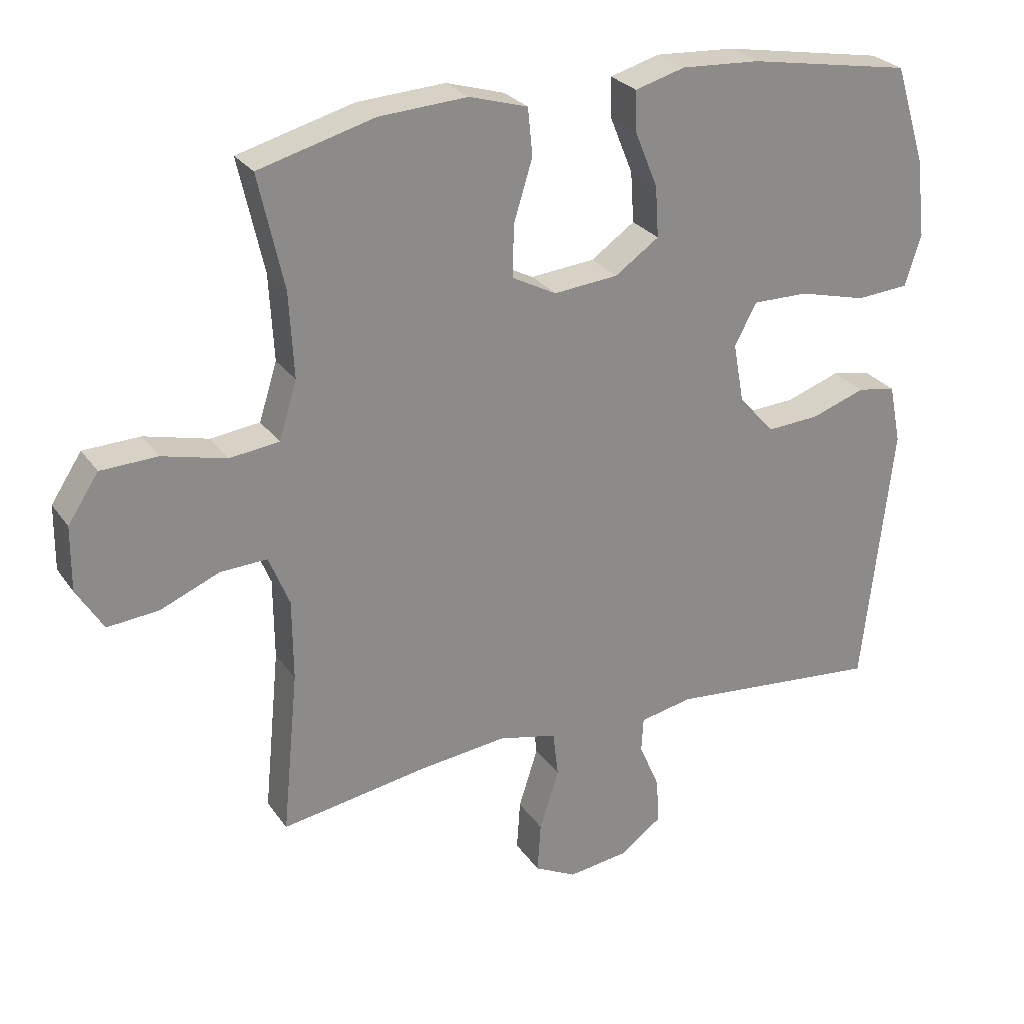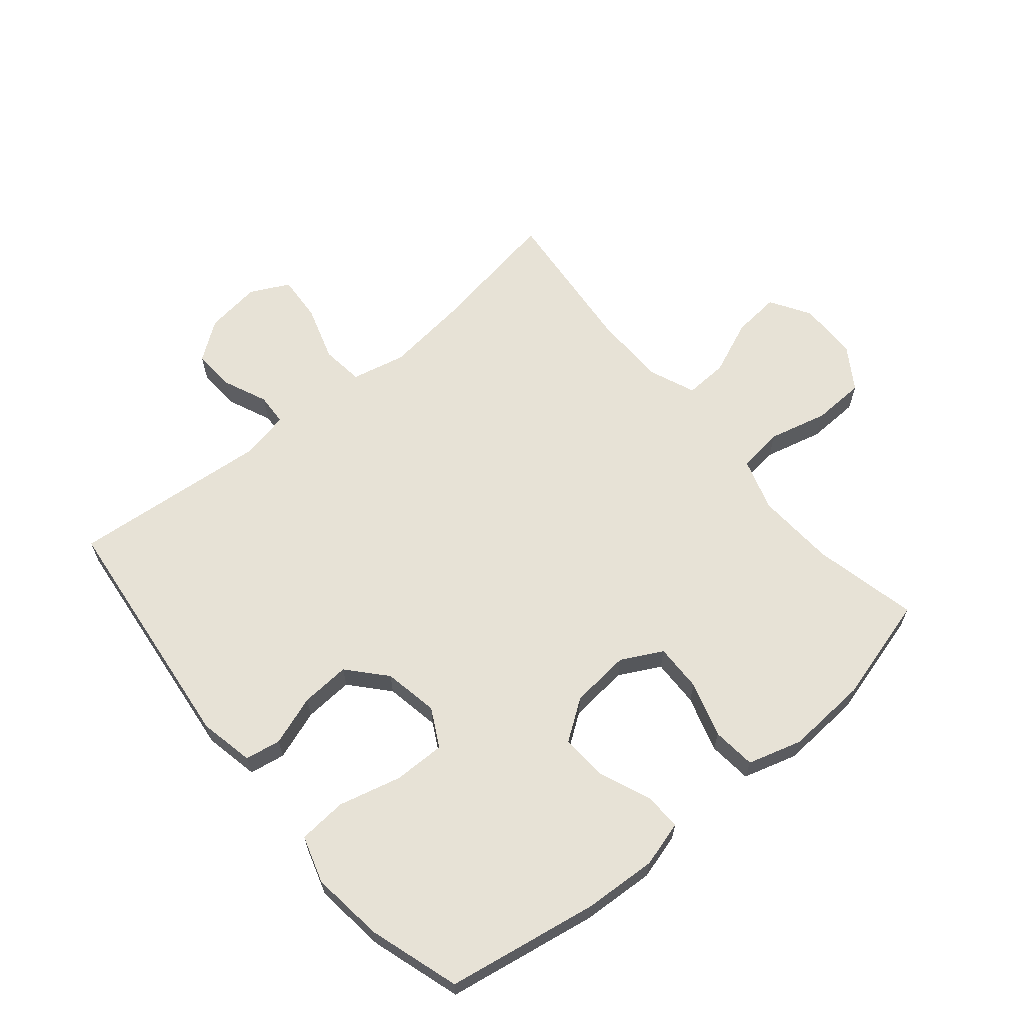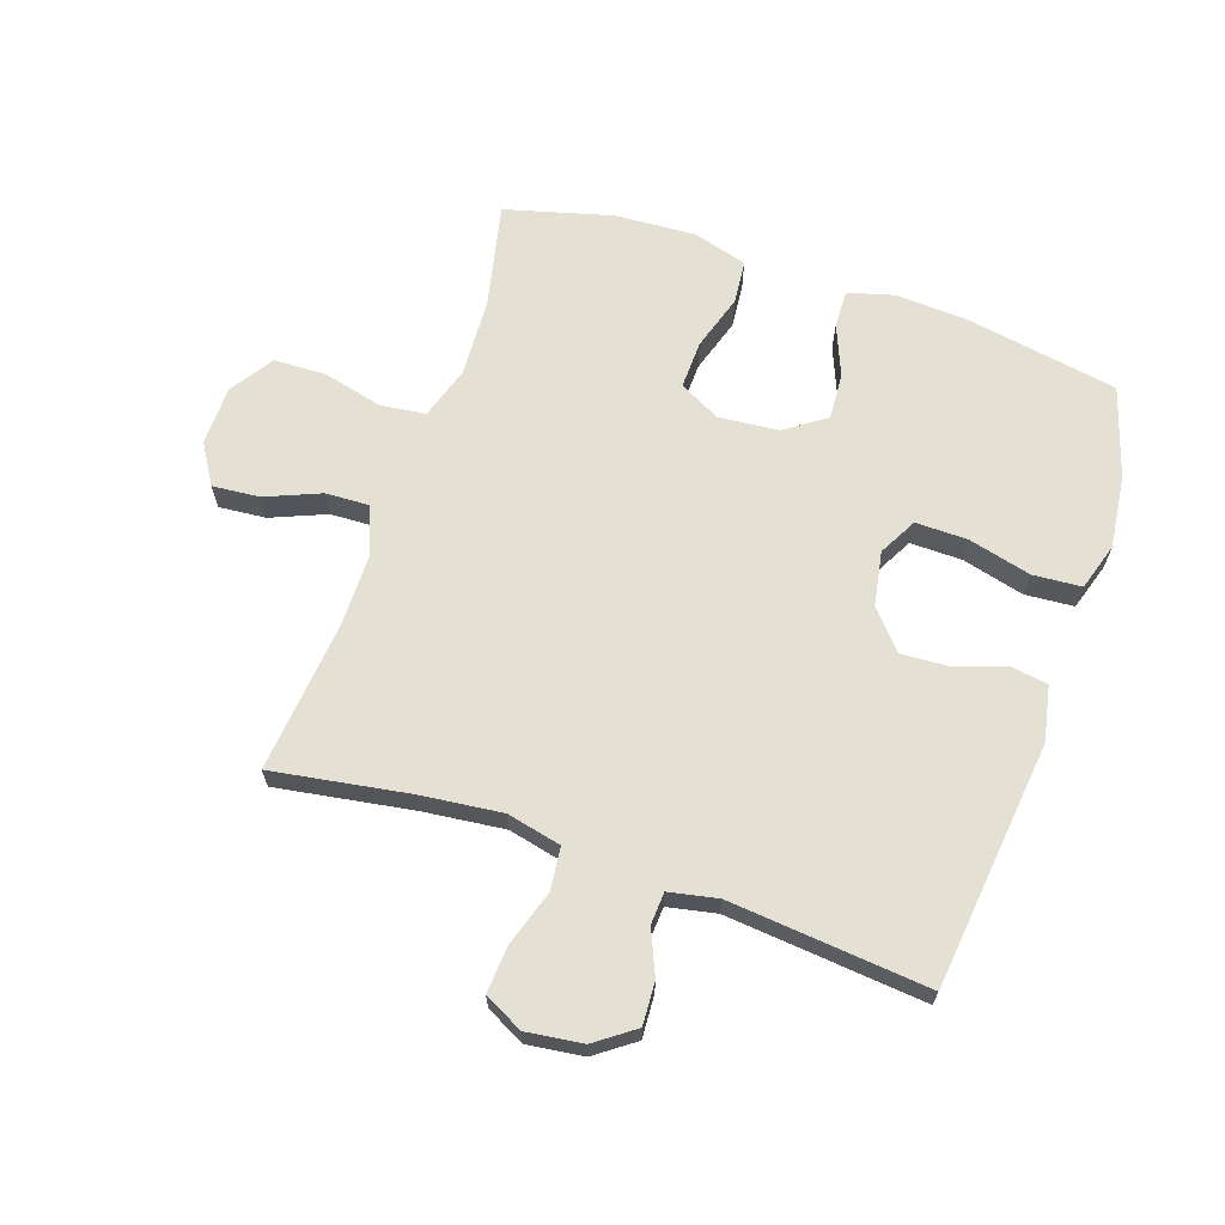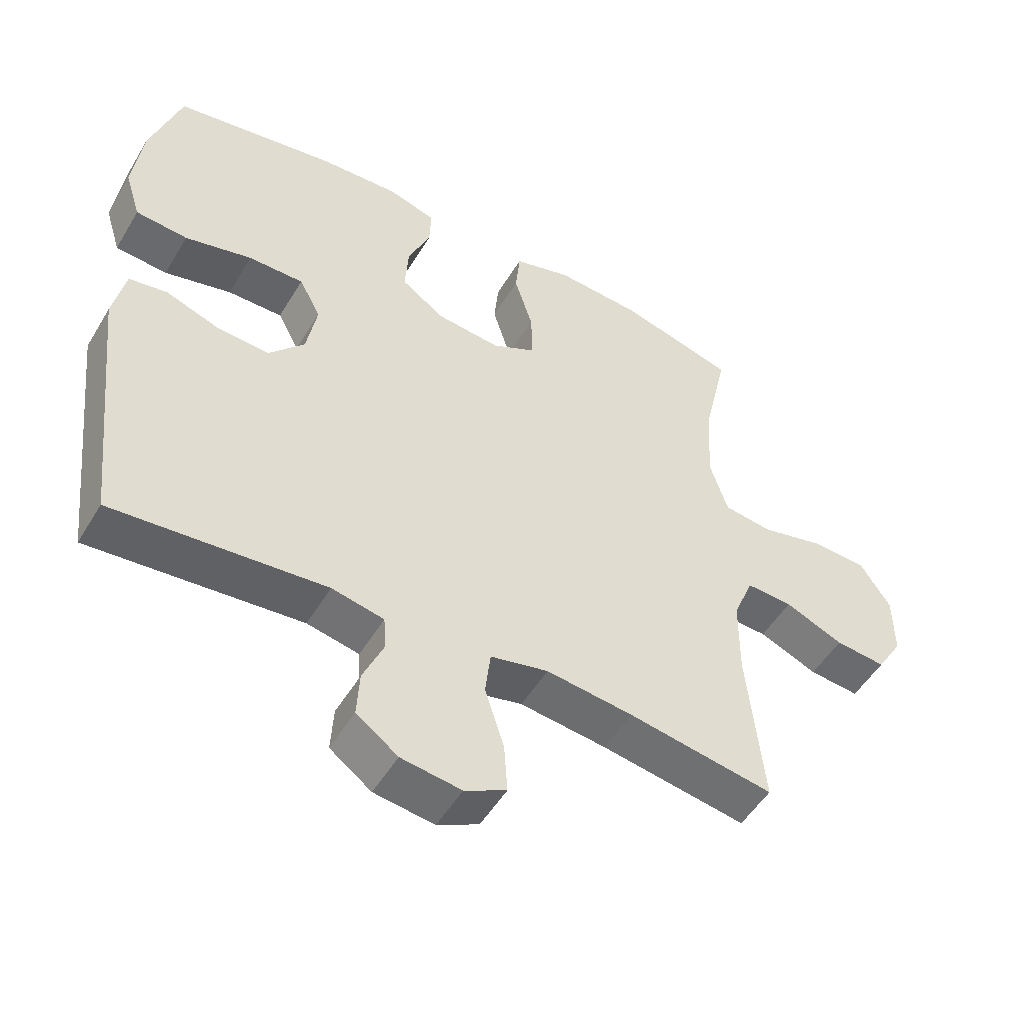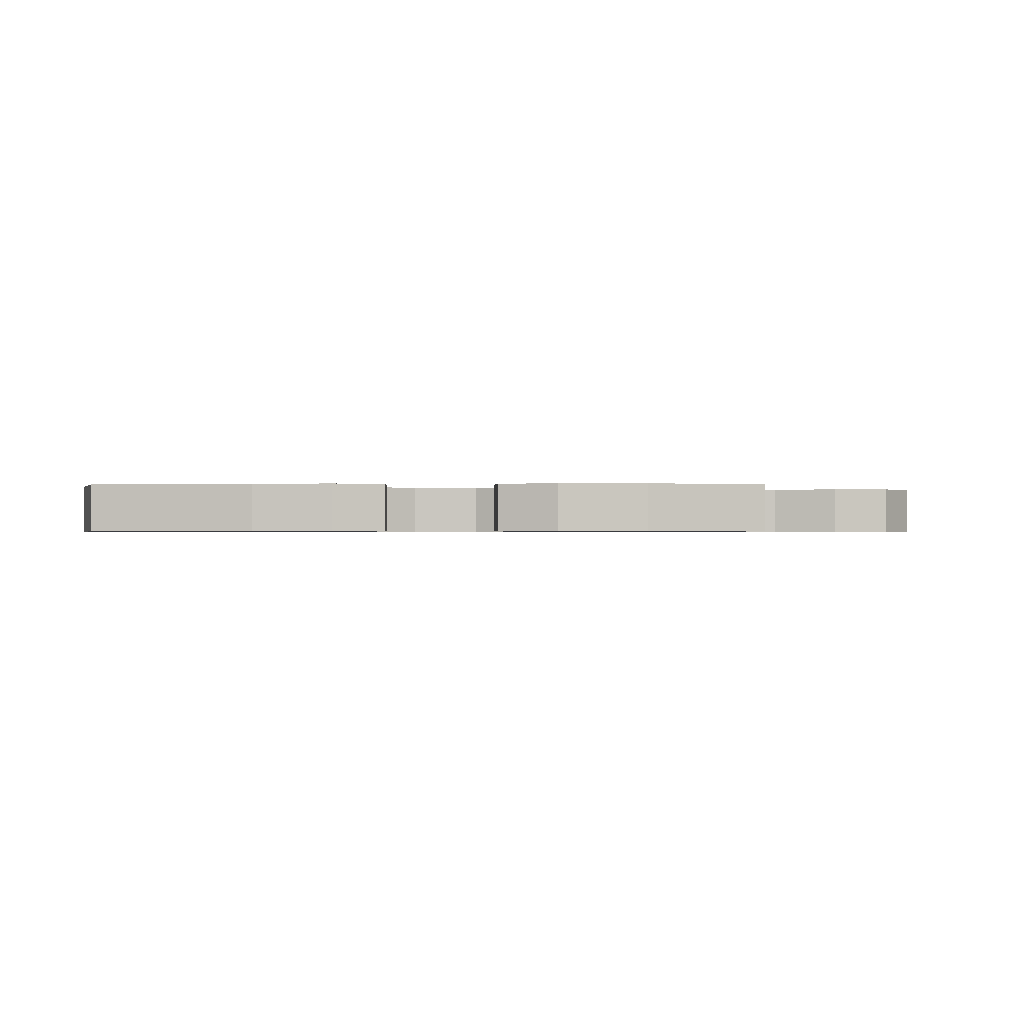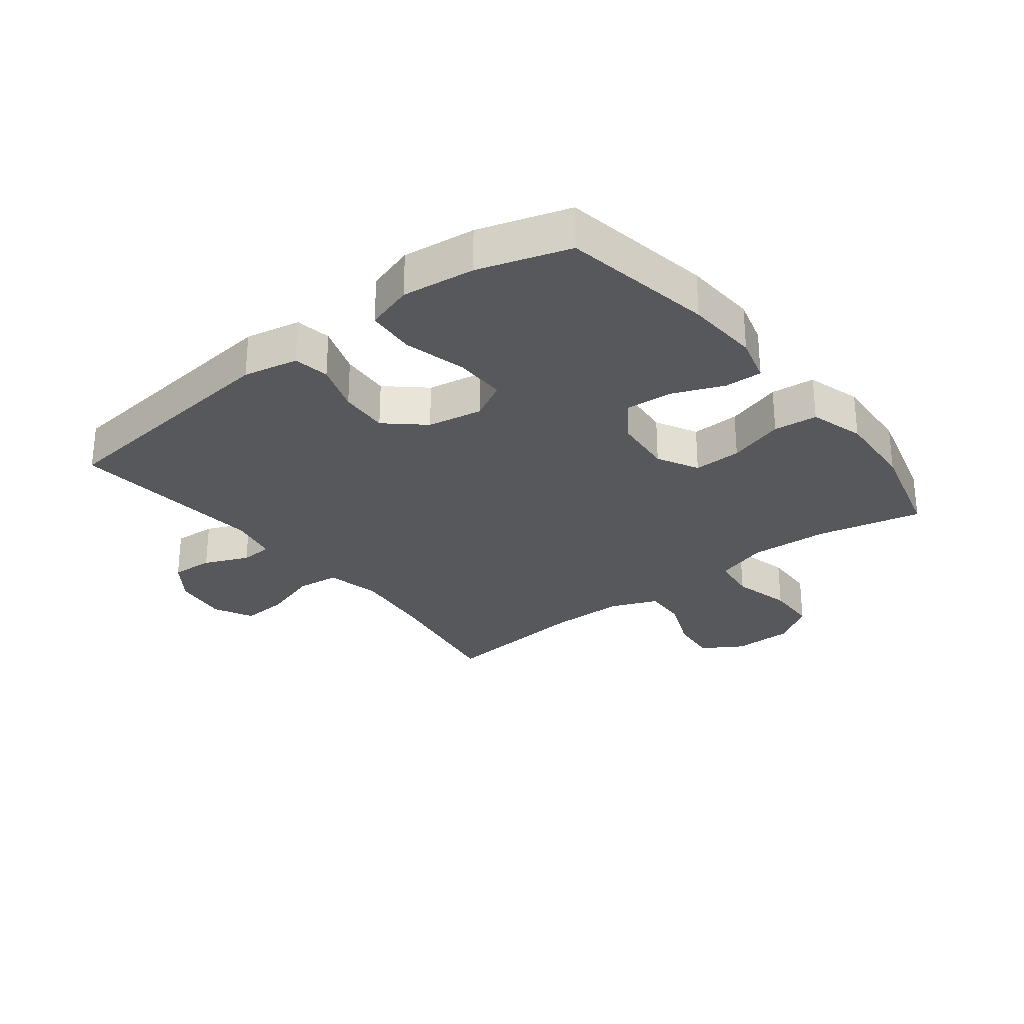
<metadata>
{"format":"obj","ext":"obj","renderer":"f3d","projection":"perspective","resolution":1024,"background":"white","views":[{"elev":26.7,"azim":152.8,"up":"+Z"},{"elev":63.6,"azim":-39.9,"up":"+Y"},{"elev":65.7,"azim":-161.1,"up":"+Y"},{"elev":-51.4,"azim":-30.2,"up":"+Z"},{"elev":-0.6,"azim":1.4,"up":"+Y"},{"elev":-28.2,"azim":-52.0,"up":"+Y"}]}
</metadata>
<code>
v 0.5 0.07 0.5
v 0.462 0.07 0.33
v 0.455 0.07 0.202
v 0.482 0.07 0.116
v 0.556 0.07 0.107
v 0.652 0.07 0.131
v 0.737 0.07 0.128
v 0.783 0.07 0.058
v 0.784 0.07 -0.039
v 0.744 0.07 -0.104
v 0.667 0.07 -0.097
v 0.578 0.07 -0.06
v 0.508 0.07 -0.057
v 0.477 0.07 -0.133
v 0.476 0.07 -0.254
v 0.5 0.07 -0.5
v 0.279 0.07 -0.464
v 0.147 0.07 -0.449
v 0.059 0.07 -0.469
v 0.051 0.07 -0.538
v 0.08 0.07 -0.629
v 0.085 0.07 -0.705
v 0.022 0.07 -0.737
v -0.069 0.07 -0.725
v -0.132 0.07 -0.679
v -0.128 0.07 -0.61
v -0.097 0.07 -0.538
v -0.1 0.07 -0.486
v -0.179 0.07 -0.47
v -0.5 0.07 -0.5
v -0.545 0.07 -0.099
v -0.527 0.07 -0.01
v -0.469 0.07 0
v -0.388 0.07 -0.028
v -0.308 0.07 -0.033
v -0.254 0.07 0.028
v -0.238 0.07 0.117
v -0.271 0.07 0.179
v -0.355 0.07 0.178
v -0.457 0.07 0.152
v -0.536 0.07 0.158
v -0.56 0.07 0.235
v -0.546 0.07 0.353
v -0.5 0.07 0.5
v -0.254 0.07 0.543
v -0.135 0.07 0.55
v -0.06 0.07 0.529
v -0.062 0.07 0.468
v -0.096 0.07 0.385
v -0.101 0.07 0.309
v -0.035 0.07 0.263
v 0.062 0.07 0.254
v 0.129 0.07 0.289
v 0.127 0.07 0.367
v 0.099 0.07 0.458
v 0.106 0.07 0.529
v 0.194 0.07 0.555
v 0.326 0.07 0.547
v 0.5 0 0.5
v 0.462 0 0.33
v 0.455 0 0.202
v 0.482 0 0.116
v 0.556 0 0.107
v 0.652 0 0.131
v 0.737 0 0.128
v 0.783 0 0.058
v 0.784 0 -0.039
v 0.744 0 -0.104
v 0.667 0 -0.097
v 0.578 0 -0.06
v 0.508 0 -0.057
v 0.477 0 -0.133
v 0.476 0 -0.254
v 0.5 0 -0.5
v 0.279 0 -0.464
v 0.147 0 -0.449
v 0.059 0 -0.469
v 0.051 0 -0.538
v 0.08 0 -0.629
v 0.085 0 -0.705
v 0.022 0 -0.737
v -0.069 0 -0.725
v -0.132 0 -0.679
v -0.128 0 -0.61
v -0.097 0 -0.538
v -0.1 0 -0.486
v -0.179 0 -0.47
v -0.5 0 -0.5
v -0.545 0 -0.099
v -0.527 0 -0.01
v -0.469 0 0
v -0.388 0 -0.028
v -0.308 0 -0.033
v -0.254 0 0.028
v -0.238 0 0.117
v -0.271 0 0.179
v -0.355 0 0.178
v -0.457 0 0.152
v -0.536 0 0.158
v -0.56 0 0.235
v -0.546 0 0.353
v -0.5 0 0.5
v -0.254 0 0.543
v -0.135 0 0.55
v -0.06 0 0.529
v -0.062 0 0.468
v -0.096 0 0.385
v -0.101 0 0.309
v -0.035 0 0.263
v 0.062 0 0.254
v 0.129 0 0.289
v 0.127 0 0.367
v 0.099 0 0.458
v 0.106 0 0.529
v 0.194 0 0.555
v 0.326 0 0.547
f 57 58 1 2
f 54 55 56 57
f 53 54 57 2
f 52 53 2 3
f 51 52 3 4
f 46 47 48 49
f 46 49 50
f 45 46 50
f 44 45 50
f 43 44 50 51
f 39 40 41 42
f 38 39 42 43
f 31 32 33 34
f 29 30 31 34
f 28 29 34 35
f 24 25 26 27
f 24 27 28
f 23 24 28
f 20 21 22 23
f 19 20 23 28
f 18 19 28 35
f 15 16 17
f 14 15 17 18
f 13 14 18 35
f 9 10 11 12
f 9 12 13
f 5 6 7 8
f 4 5 8 9
f 38 43 51 4
f 9 13 35 36
f 9 36 37
f 4 9 37 38
f 60 59 116 115
f 115 114 113 112
f 60 115 112 111
f 61 60 111 110
f 62 61 110 109
f 107 106 105 104
f 108 107 104
f 108 104 103
f 108 103 102
f 109 108 102 101
f 100 99 98 97
f 101 100 97 96
f 92 91 90 89
f 92 89 88 87
f 93 92 87 86
f 85 84 83 82
f 86 85 82
f 86 82 81
f 81 80 79 78
f 86 81 78 77
f 93 86 77 76
f 75 74 73
f 76 75 73 72
f 93 76 72 71
f 70 69 68 67
f 71 70 67
f 66 65 64 63
f 67 66 63 62
f 62 109 101 96
f 94 93 71 67
f 95 94 67
f 96 95 67 62
f 1 59 60 2
f 2 60 61 3
f 3 61 62 4
f 4 62 63 5
f 5 63 64 6
f 6 64 65 7
f 7 65 66 8
f 8 66 67 9
f 9 67 68 10
f 10 68 69 11
f 11 69 70 12
f 12 70 71 13
f 13 71 72 14
f 14 72 73 15
f 15 73 74 16
f 16 74 75 17
f 17 75 76 18
f 18 76 77 19
f 19 77 78 20
f 20 78 79 21
f 21 79 80 22
f 22 80 81 23
f 23 81 82 24
f 24 82 83 25
f 25 83 84 26
f 26 84 85 27
f 27 85 86 28
f 28 86 87 29
f 29 87 88 30
f 30 88 89 31
f 31 89 90 32
f 32 90 91 33
f 33 91 92 34
f 34 92 93 35
f 35 93 94 36
f 36 94 95 37
f 37 95 96 38
f 38 96 97 39
f 39 97 98 40
f 40 98 99 41
f 41 99 100 42
f 42 100 101 43
f 43 101 102 44
f 44 102 103 45
f 45 103 104 46
f 46 104 105 47
f 47 105 106 48
f 48 106 107 49
f 49 107 108 50
f 50 108 109 51
f 51 109 110 52
f 52 110 111 53
f 53 111 112 54
f 54 112 113 55
f 55 113 114 56
f 56 114 115 57
f 57 115 116 58
f 58 116 59 1

</code>
